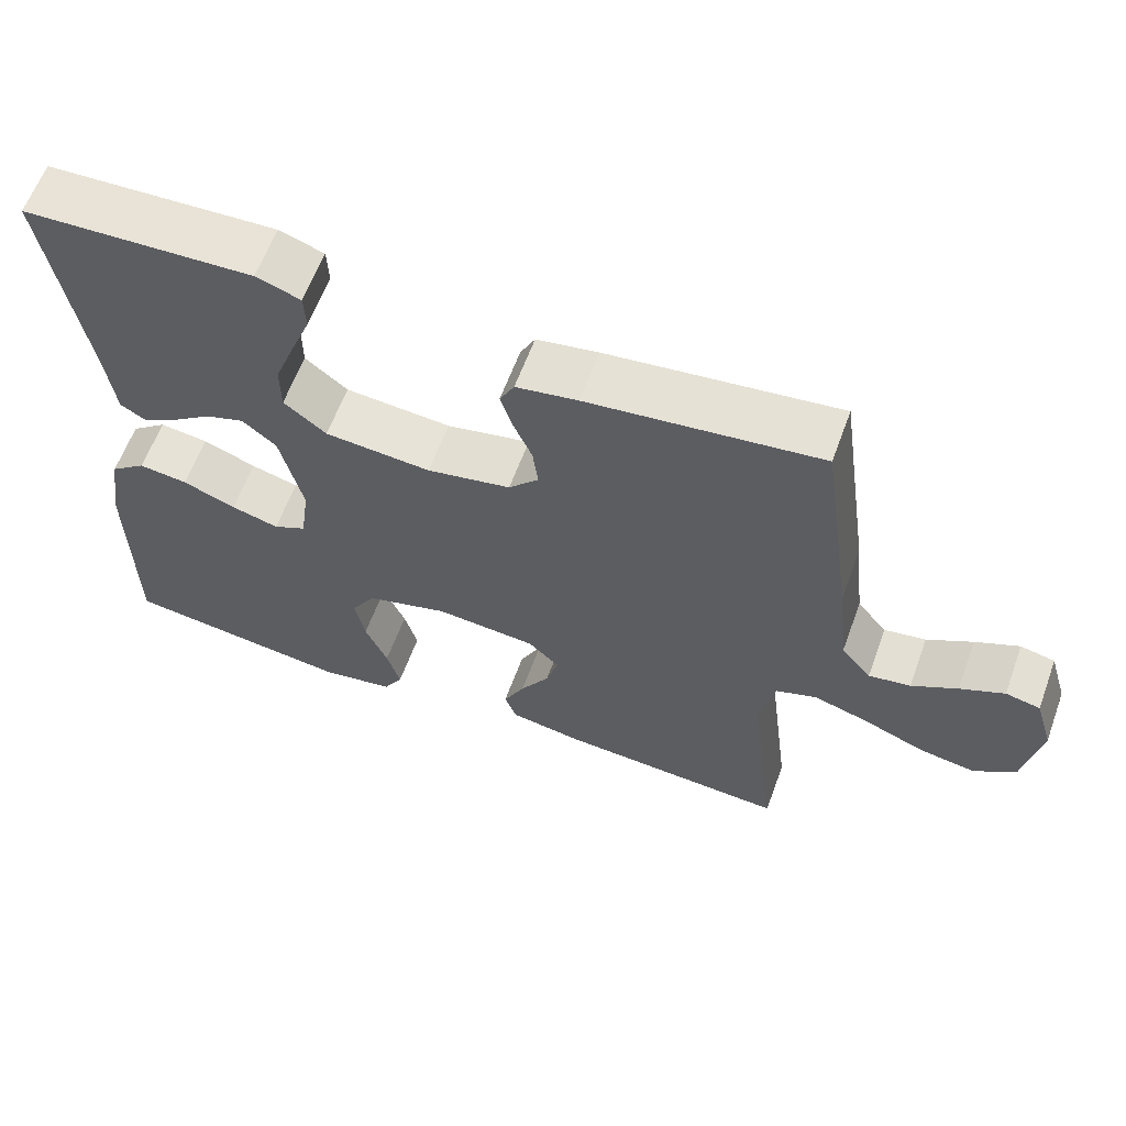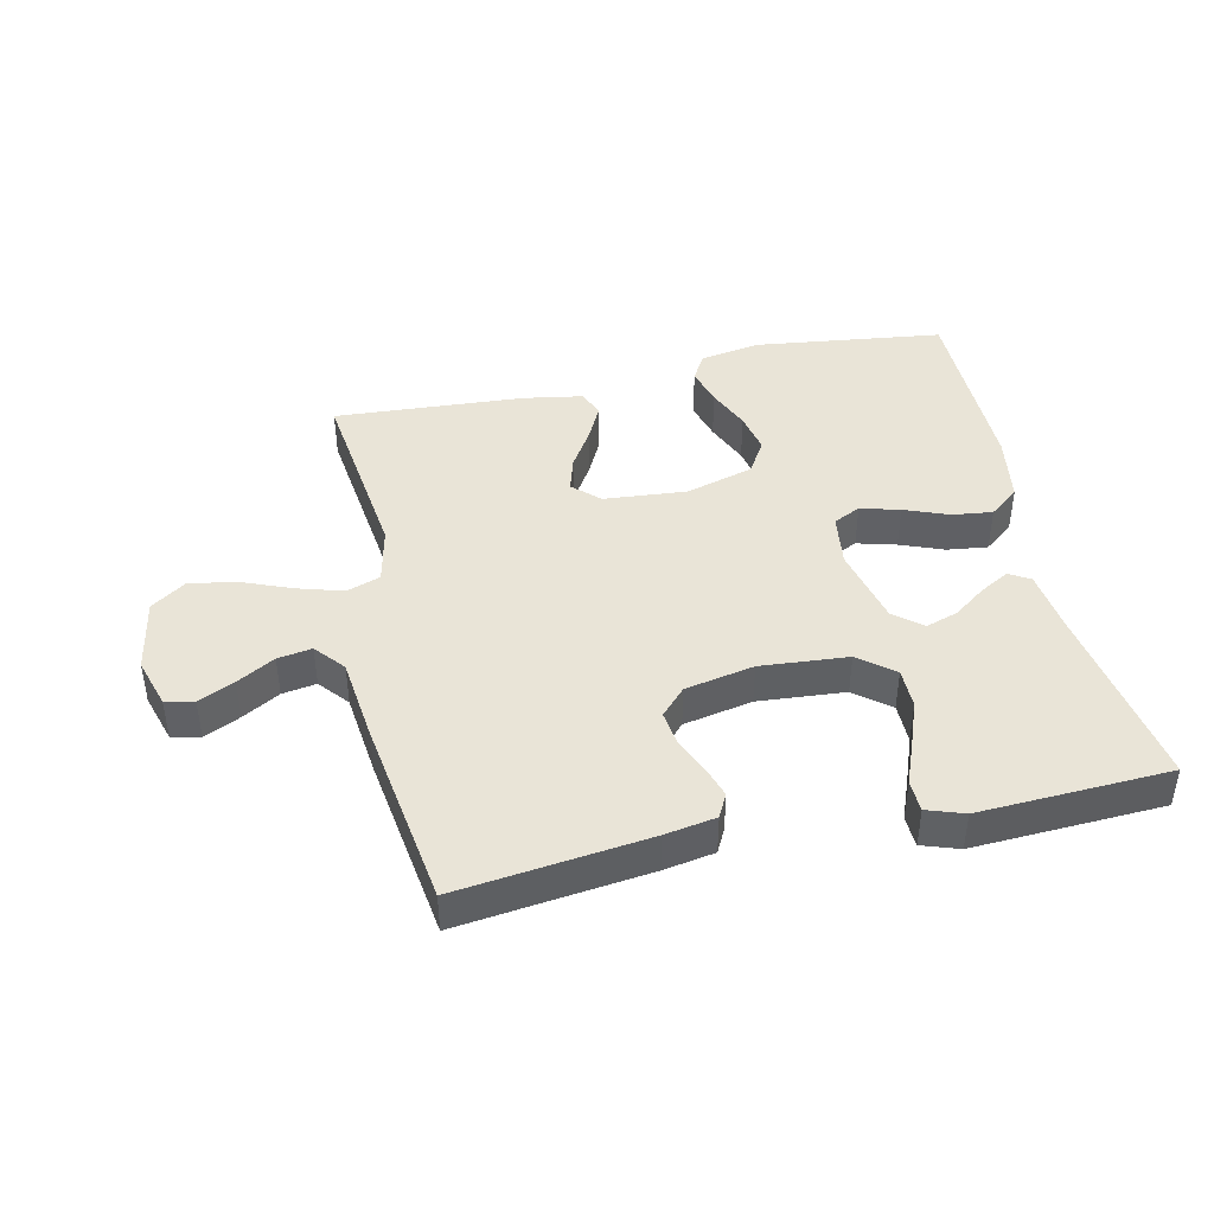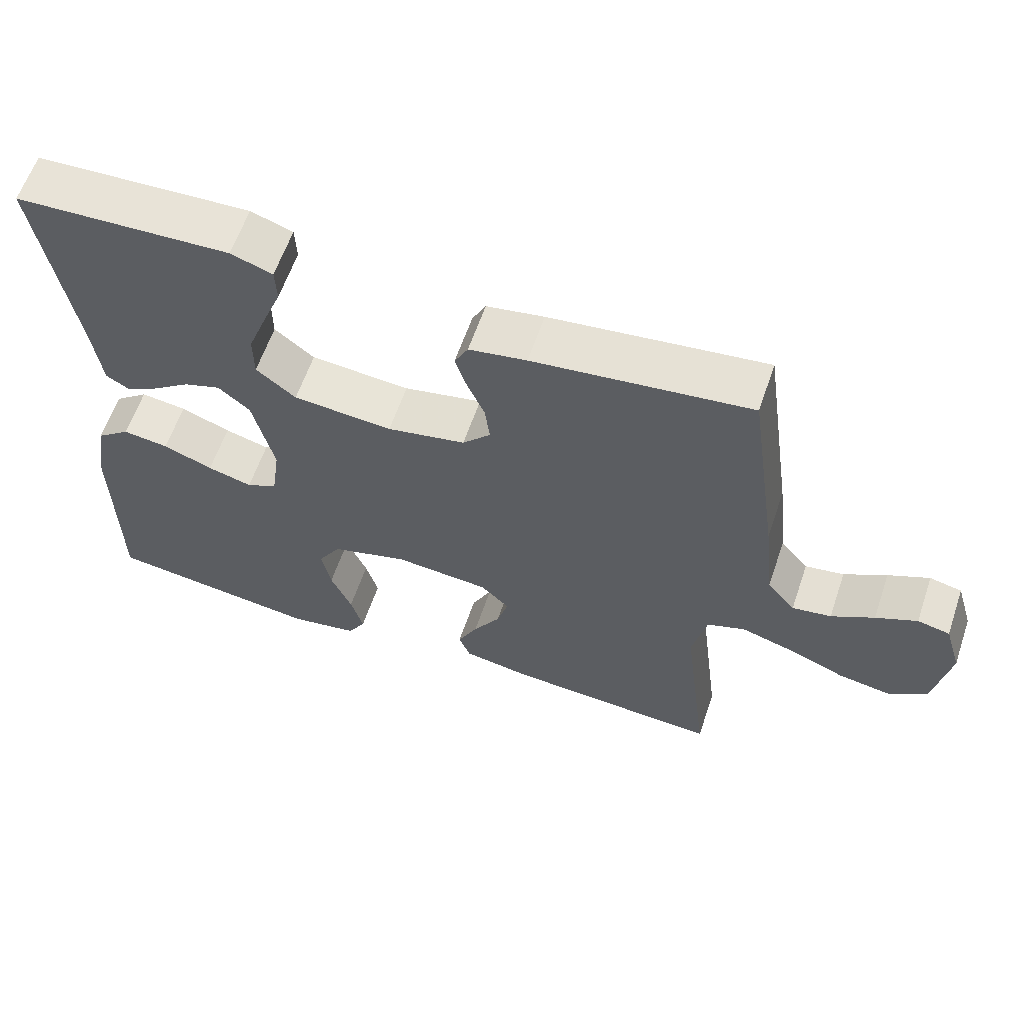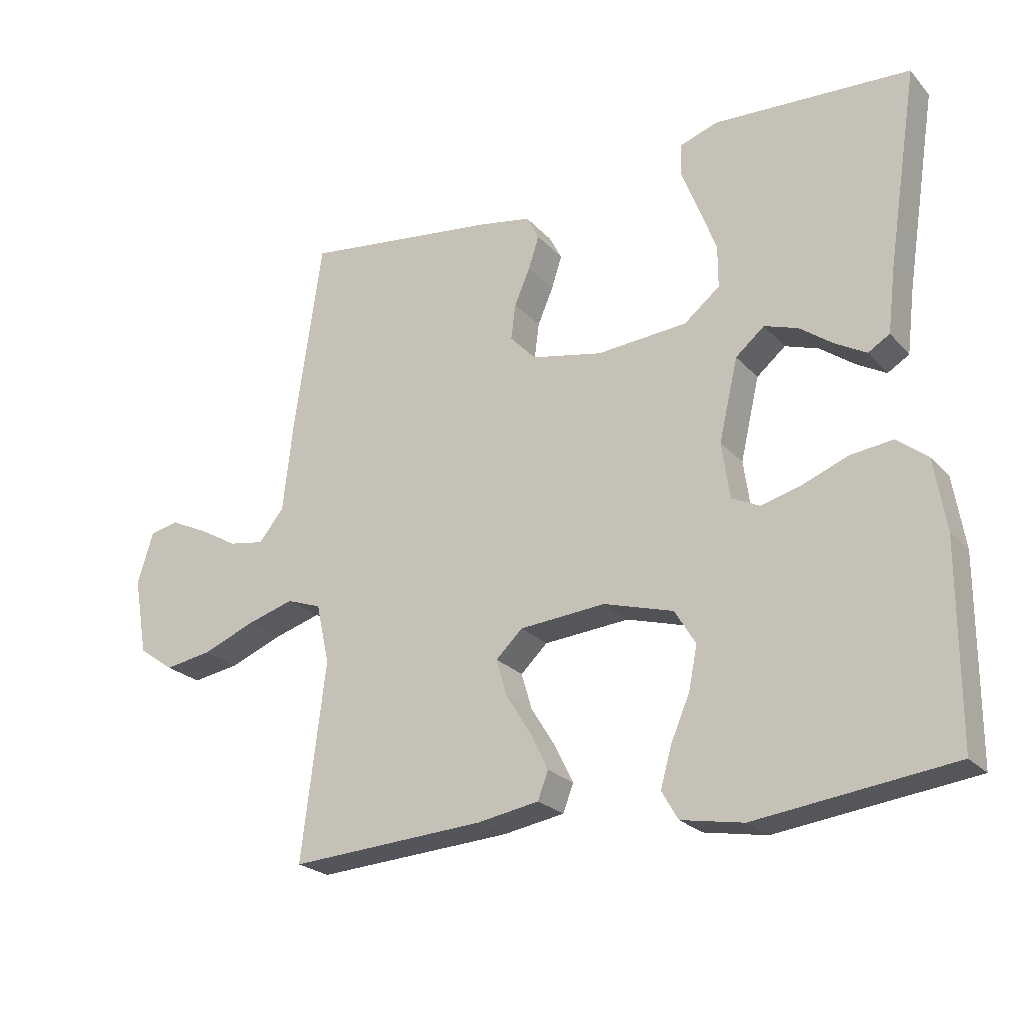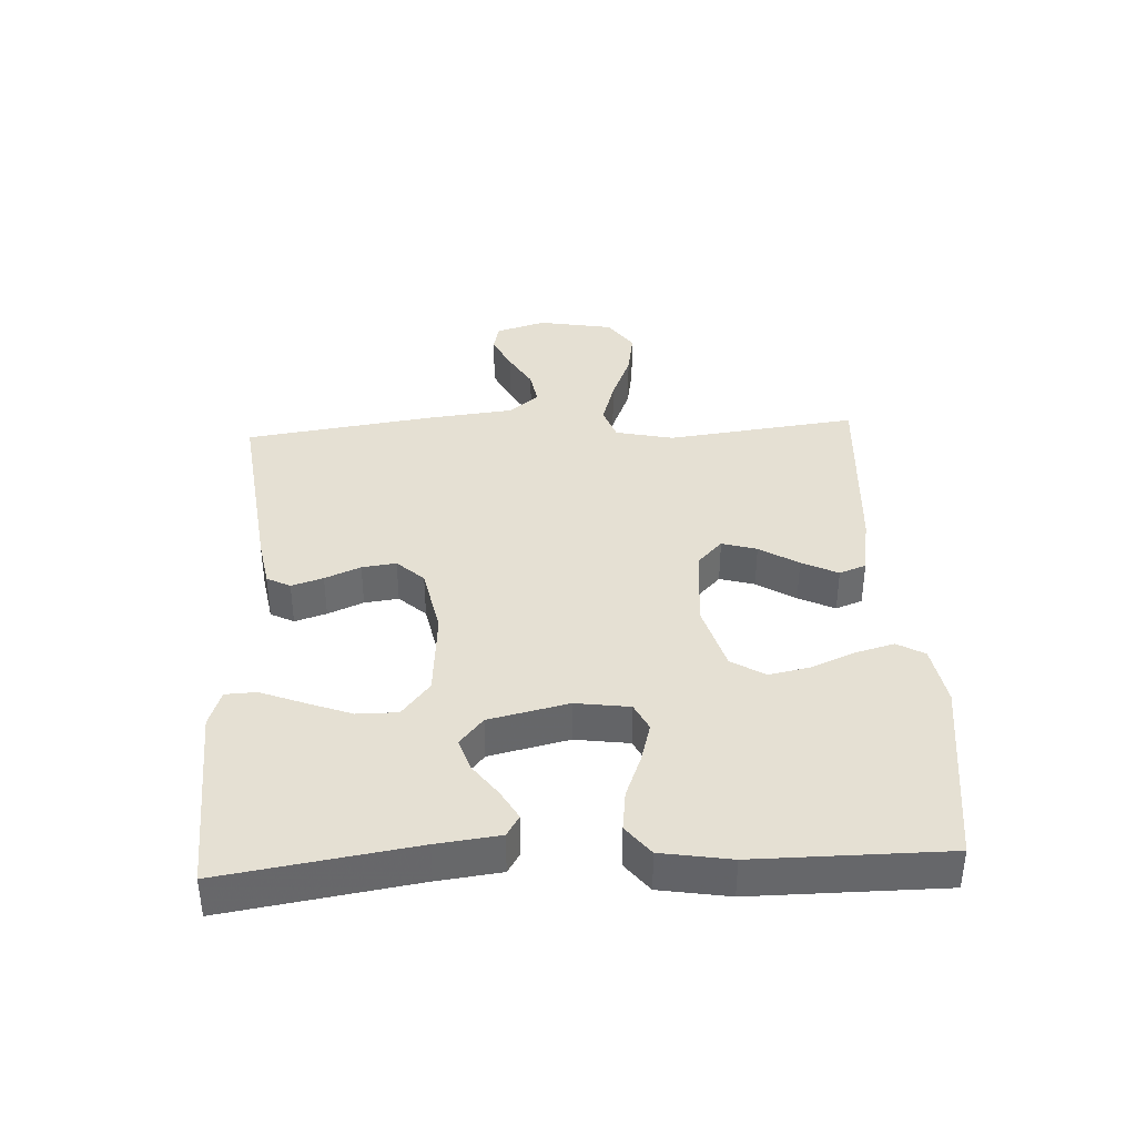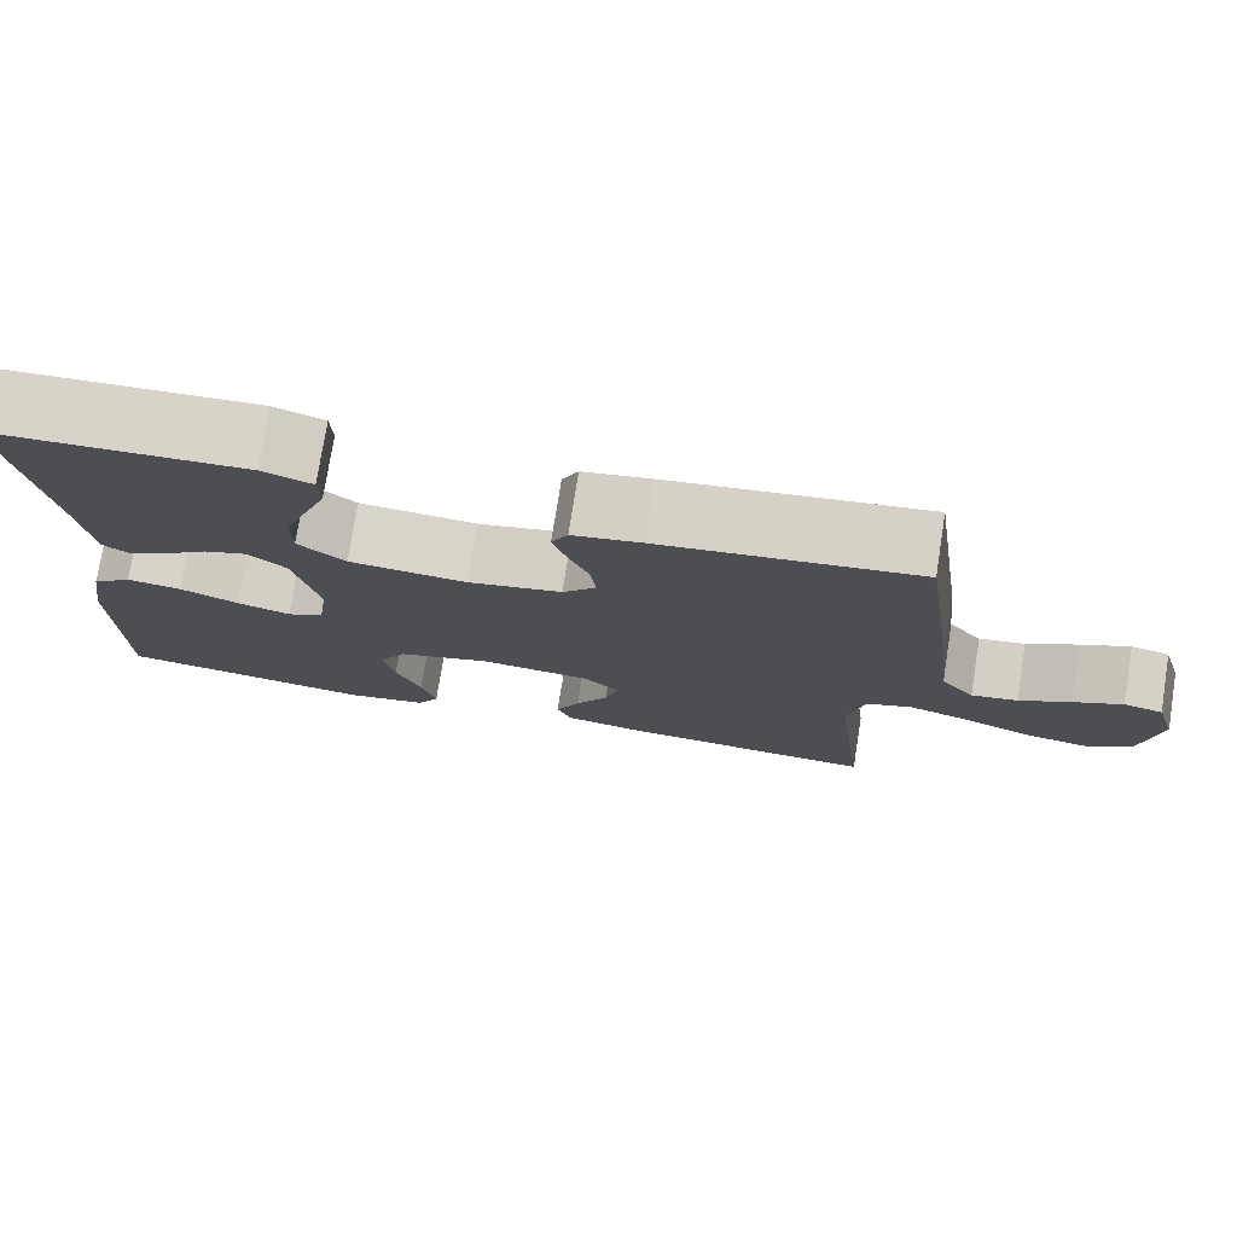
<metadata>
{"format":"obj","ext":"obj","renderer":"f3d","projection":"perspective","resolution":1024,"background":"white","views":[{"elev":61.7,"azim":-159.9,"up":"+Z"},{"elev":42.9,"azim":-12.5,"up":"+Y"},{"elev":61.1,"azim":-161.2,"up":"+Z"},{"elev":-23.4,"azim":30.6,"up":"+Z"},{"elev":38.2,"azim":87.1,"up":"+Y"},{"elev":75.8,"azim":-171.0,"up":"+Z"}]}
</metadata>
<code>
v 0.5 0.07 -0.5
v 0.2 0.07 -0.538
v 0.105 0.07 -0.521
v 0.08 0.07 -0.478
v 0.097 0.07 -0.417
v 0.126 0.07 -0.349
v 0.139 0.07 -0.284
v 0.107 0.07 -0.231
v 0 0.07 -0.2
v -0.131 0.07 -0.211
v -0.172 0.07 -0.25
v -0.156 0.07 -0.305
v -0.118 0.07 -0.366
v -0.09 0.07 -0.423
v -0.106 0.07 -0.465
v -0.2 0.07 -0.481
v -0.5 0.07 -0.5
v -0.463 0.07 -0.2
v -0.483 0.07 -0.109
v -0.536 0.07 -0.09
v -0.609 0.07 -0.112
v -0.688 0.07 -0.144
v -0.761 0.07 -0.156
v -0.815 0.07 -0.118
v -0.836 0.07 0
v -0.812 0.07 0.079
v -0.767 0.07 0.089
v -0.71 0.07 0.062
v -0.651 0.07 0.028
v -0.597 0.07 0.019
v -0.558 0.07 0.066
v -0.543 0.07 0.2
v -0.5 0.07 0.5
v -0.2 0.07 0.463
v -0.12 0.07 0.449
v -0.101 0.07 0.412
v -0.117 0.07 0.362
v -0.141 0.07 0.306
v -0.148 0.07 0.252
v -0.109 0.07 0.21
v 0 0.07 0.188
v 0.138 0.07 0.199
v 0.193 0.07 0.243
v 0.193 0.07 0.307
v 0.166 0.07 0.379
v 0.14 0.07 0.445
v 0.142 0.07 0.494
v 0.2 0.07 0.514
v 0.5 0.07 0.5
v 0.453 0.07 0.2
v 0.441 0.07 0.101
v 0.408 0.07 0.081
v 0.362 0.07 0.107
v 0.31 0.07 0.145
v 0.259 0.07 0.162
v 0.215 0.07 0.125
v 0.186 0.07 0
v 0.198 0.07 -0.085
v 0.241 0.07 -0.106
v 0.303 0.07 -0.089
v 0.372 0.07 -0.062
v 0.436 0.07 -0.054
v 0.483 0.07 -0.091
v 0.501 0.07 -0.2
v 0.5 0 -0.5
v 0.2 0 -0.538
v 0.105 0 -0.521
v 0.08 0 -0.478
v 0.097 0 -0.417
v 0.126 0 -0.349
v 0.139 0 -0.284
v 0.107 0 -0.231
v 0 0 -0.2
v -0.131 0 -0.211
v -0.172 0 -0.25
v -0.156 0 -0.305
v -0.118 0 -0.366
v -0.09 0 -0.423
v -0.106 0 -0.465
v -0.2 0 -0.481
v -0.5 0 -0.5
v -0.463 0 -0.2
v -0.483 0 -0.109
v -0.536 0 -0.09
v -0.609 0 -0.112
v -0.688 0 -0.144
v -0.761 0 -0.156
v -0.815 0 -0.118
v -0.836 0 0
v -0.812 0 0.079
v -0.767 0 0.089
v -0.71 0 0.062
v -0.651 0 0.028
v -0.597 0 0.019
v -0.558 0 0.066
v -0.543 0 0.2
v -0.5 0 0.5
v -0.2 0 0.463
v -0.12 0 0.449
v -0.101 0 0.412
v -0.117 0 0.362
v -0.141 0 0.306
v -0.148 0 0.252
v -0.109 0 0.21
v 0 0 0.188
v 0.138 0 0.199
v 0.193 0 0.243
v 0.193 0 0.307
v 0.166 0 0.379
v 0.14 0 0.445
v 0.142 0 0.494
v 0.2 0 0.514
v 0.5 0 0.5
v 0.453 0 0.2
v 0.441 0 0.101
v 0.408 0 0.081
v 0.362 0 0.107
v 0.31 0 0.145
v 0.259 0 0.162
v 0.215 0 0.125
v 0.186 0 0
v 0.198 0 -0.085
v 0.241 0 -0.106
v 0.303 0 -0.089
v 0.372 0 -0.062
v 0.436 0 -0.054
v 0.483 0 -0.091
v 0.501 0 -0.2
f 4 5 6
f 3 4 6
f 2 3 6
f 1 2 6
f 64 1 6
f 63 64 6
f 62 63 6
f 61 62 6
f 60 61 6
f 59 60 6 7
f 58 59 7 8
f 57 58 8 9
f 56 57 9 10
f 52 53 54
f 51 52 54
f 50 51 54
f 50 54 55
f 49 50 55
f 48 49 55
f 47 48 55
f 46 47 55
f 45 46 55
f 44 45 55
f 43 44 55 56
f 36 37 38
f 35 36 38
f 34 35 38
f 33 34 38
f 32 33 38
f 31 32 38
f 30 31 38 39
f 27 28 29
f 26 27 29
f 25 26 29
f 24 25 29
f 23 24 29
f 22 23 29
f 21 22 29
f 20 21 29 30
f 30 39 40
f 20 30 40
f 19 20 40
f 16 17 18
f 15 16 18
f 14 15 18
f 13 14 18
f 12 13 18
f 11 12 18 19
f 56 10 11
f 43 56 11
f 42 43 11
f 19 40 41
f 11 19 41 42
f 70 69 68
f 70 68 67
f 70 67 66
f 70 66 65
f 70 65 128
f 70 128 127
f 70 127 126
f 70 126 125
f 70 125 124
f 71 70 124 123
f 72 71 123 122
f 73 72 122 121
f 74 73 121 120
f 118 117 116
f 118 116 115
f 118 115 114
f 119 118 114
f 119 114 113
f 119 113 112
f 119 112 111
f 119 111 110
f 119 110 109
f 119 109 108
f 120 119 108 107
f 102 101 100
f 102 100 99
f 102 99 98
f 102 98 97
f 102 97 96
f 102 96 95
f 103 102 95 94
f 93 92 91
f 93 91 90
f 93 90 89
f 93 89 88
f 93 88 87
f 93 87 86
f 93 86 85
f 94 93 85 84
f 104 103 94
f 104 94 84
f 104 84 83
f 82 81 80
f 82 80 79
f 82 79 78
f 82 78 77
f 82 77 76
f 83 82 76 75
f 75 74 120
f 75 120 107
f 75 107 106
f 105 104 83
f 106 105 83 75
f 1 65 66 2
f 2 66 67 3
f 3 67 68 4
f 4 68 69 5
f 5 69 70 6
f 6 70 71 7
f 7 71 72 8
f 8 72 73 9
f 9 73 74 10
f 10 74 75 11
f 11 75 76 12
f 12 76 77 13
f 13 77 78 14
f 14 78 79 15
f 15 79 80 16
f 16 80 81 17
f 17 81 82 18
f 18 82 83 19
f 19 83 84 20
f 20 84 85 21
f 21 85 86 22
f 22 86 87 23
f 23 87 88 24
f 24 88 89 25
f 25 89 90 26
f 26 90 91 27
f 27 91 92 28
f 28 92 93 29
f 29 93 94 30
f 30 94 95 31
f 31 95 96 32
f 32 96 97 33
f 33 97 98 34
f 34 98 99 35
f 35 99 100 36
f 36 100 101 37
f 37 101 102 38
f 38 102 103 39
f 39 103 104 40
f 40 104 105 41
f 41 105 106 42
f 42 106 107 43
f 43 107 108 44
f 44 108 109 45
f 45 109 110 46
f 46 110 111 47
f 47 111 112 48
f 48 112 113 49
f 49 113 114 50
f 50 114 115 51
f 51 115 116 52
f 52 116 117 53
f 53 117 118 54
f 54 118 119 55
f 55 119 120 56
f 56 120 121 57
f 57 121 122 58
f 58 122 123 59
f 59 123 124 60
f 60 124 125 61
f 61 125 126 62
f 62 126 127 63
f 63 127 128 64
f 64 128 65 1

</code>
